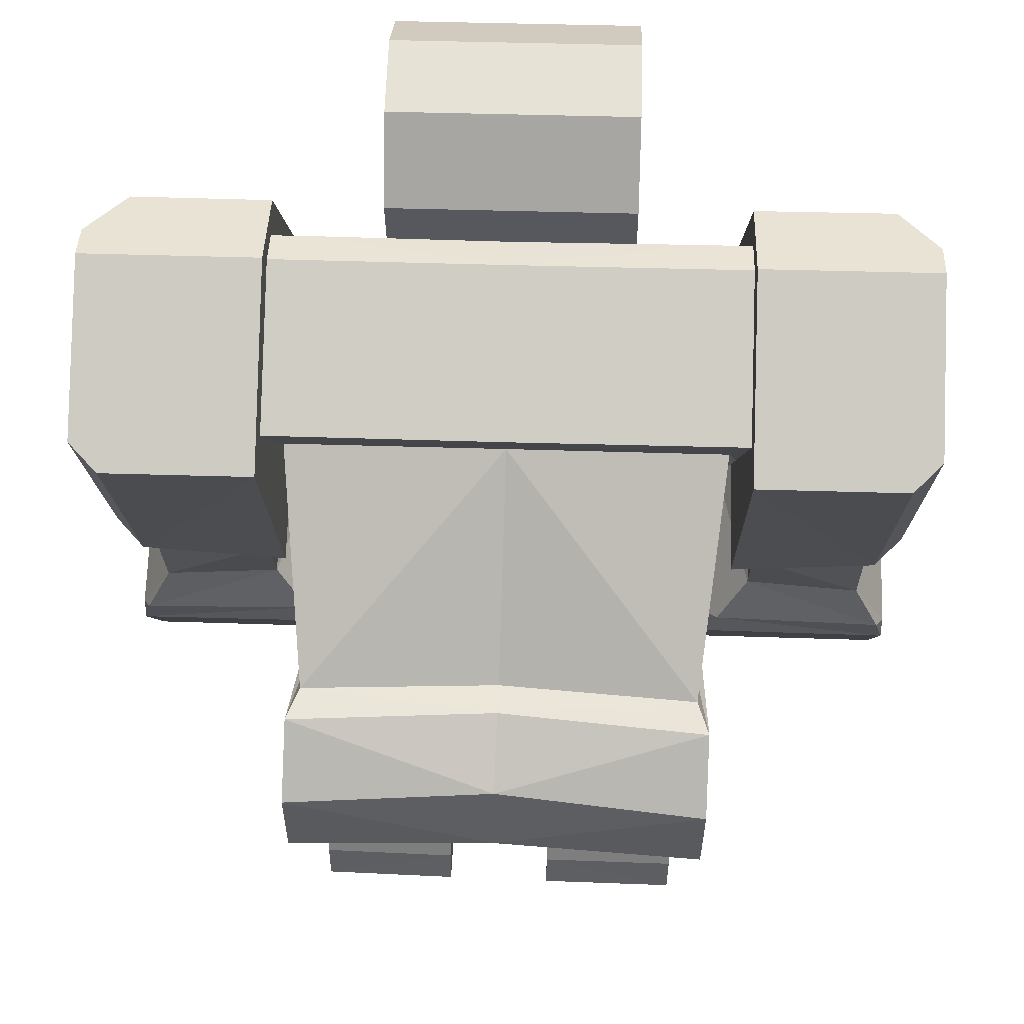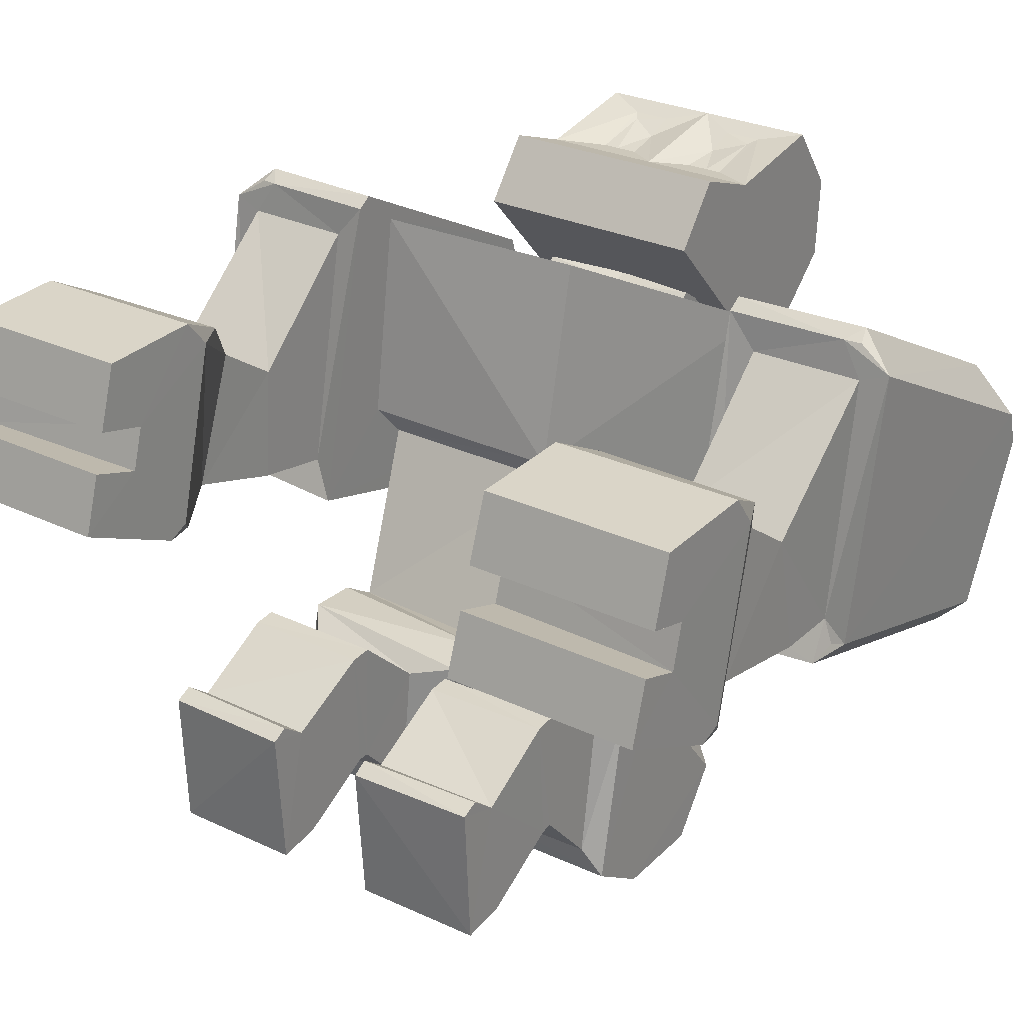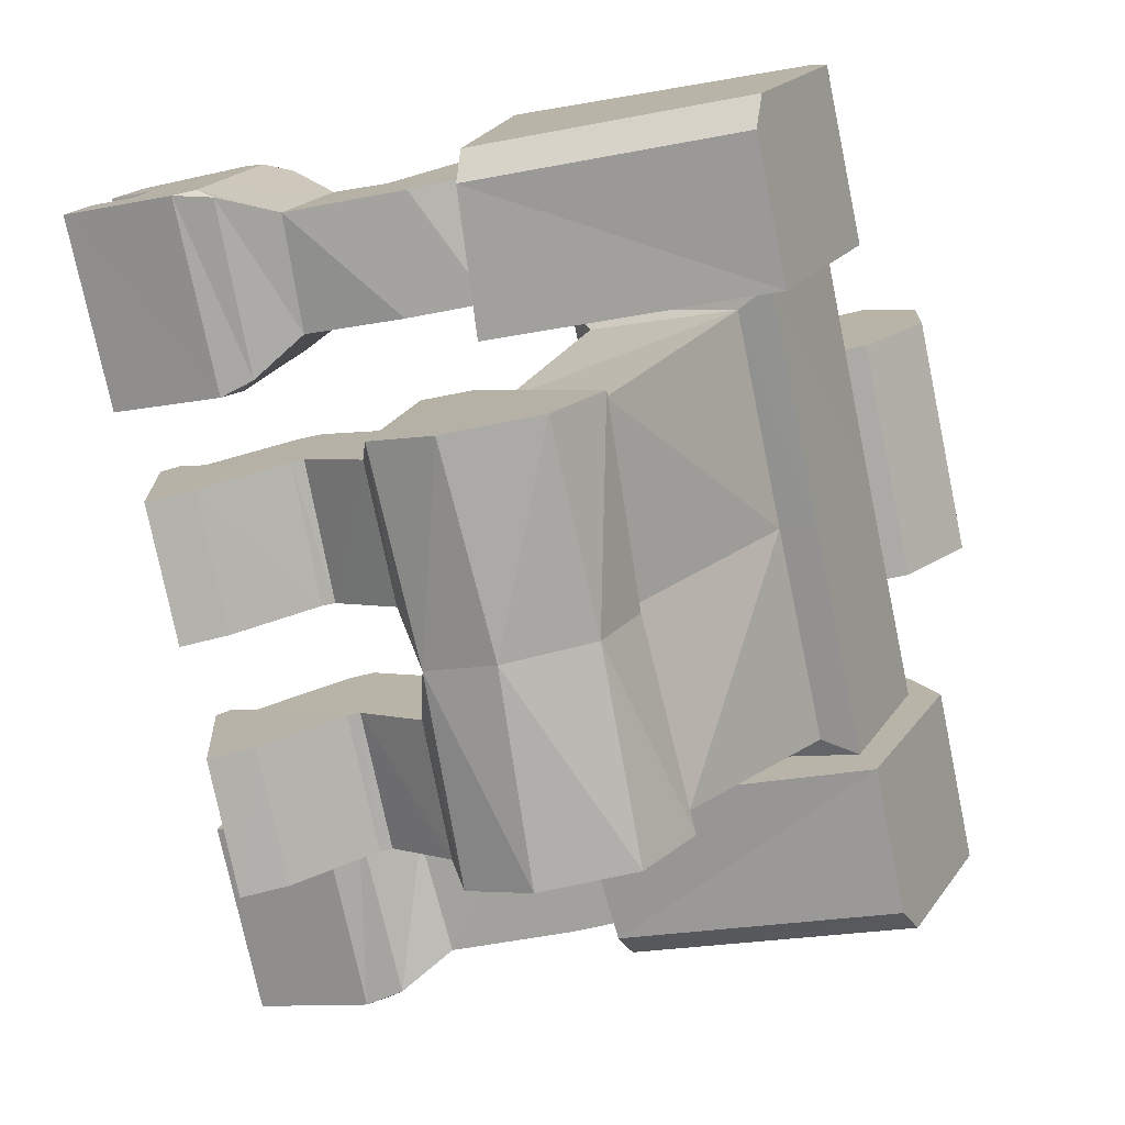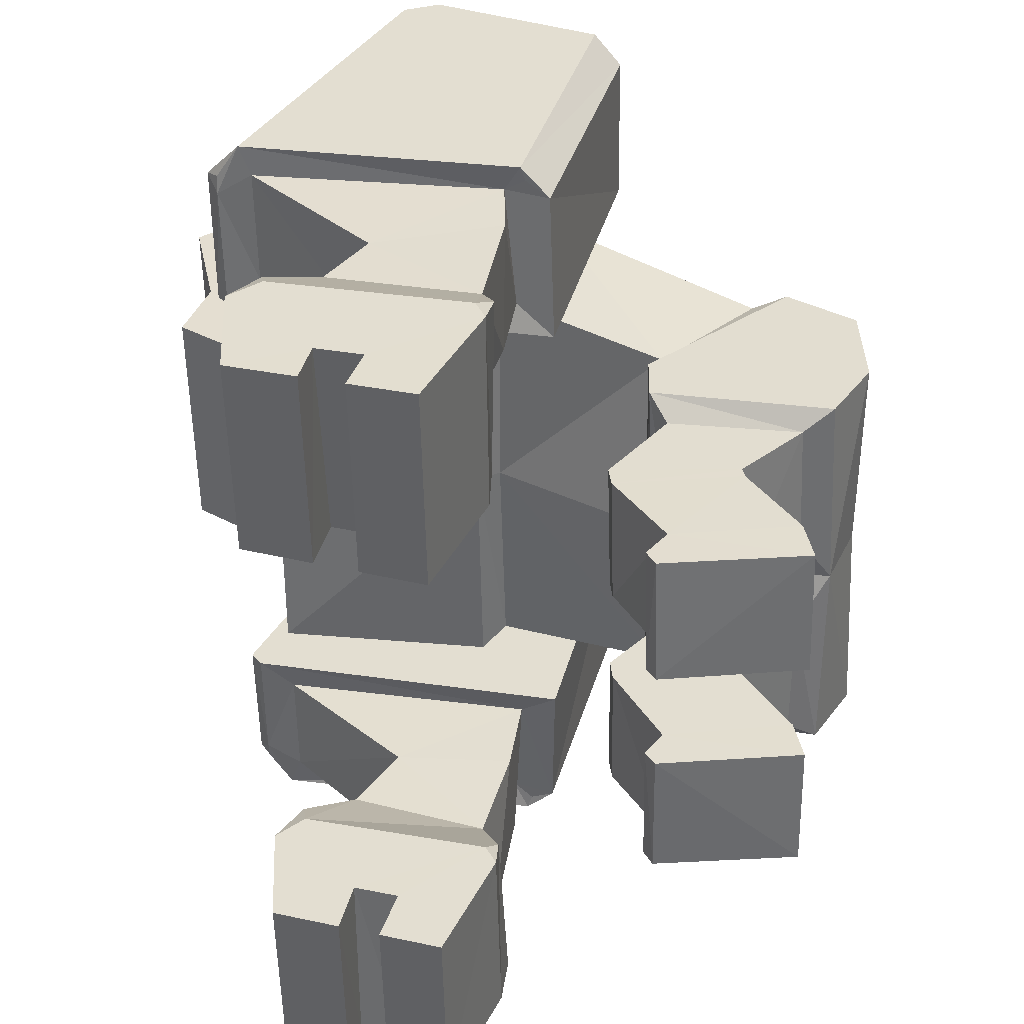
<metadata>
{"format":"obj","ext":"obj","renderer":"f3d","projection":"perspective","resolution":1024,"background":"white","views":[{"elev":60.1,"azim":-177.5,"up":"+Y"},{"elev":26.9,"azim":35.7,"up":"+Z"},{"elev":-76.8,"azim":101.4,"up":"+Z"},{"elev":-53.8,"azim":91.4,"up":"+Y"}]}
</metadata>
<code>
o Cube
v 0.6263 3.955 0.9352
v 1.492 3.735 -0.5721
v 0.6275 3.494 1.216
v 1.491 2.765 -0.1409
v 1.623 2.666 0.03231
v 1.621 3.971 -0.6611
v 1.328 2.171 -1.257
v 1.332 2.811 -1.928
v 1.643 2.862 1.557
v 0.6276 4.039 1.002
v 0.6287 3.581 1.284
v 0.3982 3.316 2.052
v 0.587 4.608 2.182
v 0.8679 4.126 0.7578
v 0.8718 4.616 0.7486
v 1.407 1.994 -1.156
v 1.414 2.827 -2.172
v 1.273 1.473 -1.26
v 1.284 1.318 -2.151
v 1.426 1.812 -2.638
v 1.421 2.48 -2.624
v 0.3543 1.428 -1.295
v 0.3627 1.328 -2.175
v 1.426 1.376 -2.363
v 1.409 1.645 -1.147
v 0.3504 0.9394 -0.8586
v 0.3609 0.9102 -1.739
v 1.281 0.916 -1.72
v 1.271 0.9489 -0.8501
v 0.3515 0.79 -0.8724
v 0.361 0.8243 -1.742
v 1.282 0.8357 -1.733
v 1.272 0.7962 -0.8679
v 0.3574 0.1876 -1.185
v 0.3645 0.2735 -2.058
v 1.285 0.2786 -2.055
v 1.281 0.2249 -1.201
v 1.617 4.044 -1.022
v 0.364 -0.03037 -2.11
v 1.284 -0.03173 -2.104
v 0.3596 -0.09473 -1.122
v 0.3587 0.01182 -1.059
v 1.281 0.03745 -1.056
v 1.281 -0.07814 -1.113
v 1.848 2.485 1.497
v 1.816 2.154 -0.2663
v 2.658 2.489 1.49
v 2.649 2.236 -0.2053
v 1.614 2.037 -0.5168
v 1.833 1.642 0.6557
v 1.813 1.575 -0.1802
v 2.643 1.579 0.662
v 2.646 1.769 -0.2117
v 1.826 1.196 0.9482
v 1.818 0.8717 0.0162
v 2.637 1.18 0.933
v 2.65 0.9129 -0.07105
v 1.546 -0.1963 1.436
v 1.517 -0.5563 0.2736
v 2.891 -0.2114 1.428
v 2.898 -0.5719 0.2655
v 0.4022 3.664 2.171
v 0.8773 3.45 2.237
v 0.8704 3.136 1.805
v 0.4012 3.453 2.242
v 0.5484 4.125 2.051
v 0.8881 4.755 2.239
v 0.8797 3.944 2.071
v 0.3194 4.61 2.185
v 0.2808 4.127 2.054
v 0.3169 4.405 2.097
v 0.4353 4.126 2.052
v 0.5425 4.538 2.156
v 0.8801 5.07 1.194
v 0.8862 5.099 1.777
v 2.894 -0.3543 0.9696
v 2.895 -0.4404 0.689
v 1.534 -0.3383 0.9773
v 1.527 -0.4251 0.697
v 1.53 -0.06408 0.5834
v 1.536 0.02519 0.8895
v 2.897 -0.05856 0.9018
v 2.897 -0.1406 0.5935
v 0.4158 3.14 1.809
v 0.3158 3.22 1.92
v 1.642 4.451 0.9038
v 1.636 4.654 0.284
v 1.639 4.513 0.5876
v 2.863 4.648 0.2713
v 1.637 4.442 0.4257
v 1.364 4.361 0.6845
v 1.639 4.361 0.6793
v 1.639 4.513 0.5876
v 1.555 0.5536 1.476
v 1.647 0.9172 1.301
v 1.553 0.7209 1.273
v 2.813 0.8979 1.282
v 2.899 0.5385 1.468
v 2.902 0.7002 1.25
v 1.598 0.4887 -0.1038
v 1.524 0.2404 -0.0882
v 1.527 0.3949 -0.01396
v 2.905 0.2315 -0.1056
v 2.842 0.5074 -0.1549
v 2.906 0.3929 -0.04328
v 2.868 2.506 1.567
v 2.604 4.444 0.8985
v 2.866 4.564 0.5238
v 2.847 4.123 -0.8552
v 2.647 4.039 -1.034
v 2.645 2.109 -0.5062
v 2.845 2.174 -0.3159
v 2.744 2.176 -0.3469
v 1.643 2.5 1.742
v 1.644 2.604 1.814
v 2.605 2.641 1.804
v 2.508 2.52 1.736
v 2.63 2.542 1.73
v -0.5803 3.961 0.9498
v -1.484 3.749 -0.5373
v -0.5792 3.5 1.23
v -1.483 2.779 -0.1069
v 0.0038 3.739 -0.5522
v 0.02404 3.552 1.238
v 0.004249 2.732 -0.1027
v 0.02304 3.955 0.9275
v 0.006058 2.644 0.06176
v -1.611 2.68 0.07091
v -1.613 3.986 -0.6225
v 0.003849 3.977 -0.645
v -0.001095 2.728 -1.809
v -0.001048 2.008 -1.197
v -1.333 2.173 -1.251
v -1.34 2.814 -1.919
v -1.592 2.876 1.597
v 0.02553 2.943 1.565
v 0.02437 4.041 0.9577
v 0.02531 3.649 1.287
v -0.5791 4.045 1.017
v -0.5779 3.587 1.298
v 0.03029 3.319 2.056
v -0.3376 3.322 2.06
v 0.04408 4.762 2.248
v -0.5026 4.617 2.193
v 0.02785 4.623 0.7571
v 0.02393 4.133 0.7664
v -0.8201 4.14 0.7749
v -0.8161 4.63 0.7657
v -5e-05 2.763 -2.034
v -0.000747 1.833 -1.138
v -1.411 1.996 -1.152
v -1.421 2.83 -2.165
v -0 1.419 -2.405
v -2.9e-05 1.518 -1.181
v -1.273 1.473 -1.26
v -1.284 1.318 -2.151
v -0 2.506 -2.511
v -0 1.884 -2.608
v -1.427 1.812 -2.638
v -1.424 2.481 -2.622
v -0.3543 1.428 -1.295
v -0.3627 1.328 -2.175
v -1.426 1.376 -2.363
v -1.411 1.646 -1.145
v -0.3504 0.9394 -0.8586
v -0.3609 0.9102 -1.739
v -1.281 0.916 -1.72
v -1.271 0.9489 -0.8501
v -0.3515 0.79 -0.8724
v -0.361 0.8243 -1.742
v -1.282 0.8357 -1.733
v -1.272 0.7962 -0.8679
v -0.3574 0.1876 -1.185
v -0.3645 0.2735 -2.058
v -1.285 0.2786 -2.055
v -1.281 0.2249 -1.201
v -1.618 4.059 -0.9823
v -0.364 -0.03037 -2.11
v -1.284 -0.03173 -2.104
v -0.3596 -0.09473 -1.122
v -0.3587 0.01182 -1.059
v -1.281 0.03745 -1.056
v -1.281 -0.07814 -1.113
v -1.803 2.502 1.542
v -1.814 2.17 -0.2212
v -2.614 2.515 1.554
v -2.645 2.262 -0.1416
v -1.62 2.052 -0.4766
v -1.819 1.657 0.702
v -1.817 1.587 -0.1315
v -2.629 1.606 0.7246
v -2.648 1.796 -0.149
v -1.825 1.208 0.9976
v -1.836 0.8833 0.06603
v -2.635 1.21 0.9926
v -2.668 0.9429 -0.01108
v -1.571 -0.1907 1.482
v -1.564 -0.5512 0.32
v -2.916 -0.1756 1.49
v -2.945 -0.5356 0.3281
v 0.03334 3.457 2.246
v 0.03571 3.951 2.079
v -0.3335 3.67 2.179
v -0.8106 3.463 2.254
v -0.8176 3.15 1.822
v 0.02639 3.143 1.813
v -0.3345 3.46 2.249
v -0.4745 4.133 2.062
v 0.03435 3.667 2.175
v -0.7999 4.769 2.256
v -0.8083 3.958 2.088
v -0.235 4.615 2.19
v -0.2069 4.131 2.059
v -0.2375 4.409 2.103
v -0.3615 4.132 2.06
v -0.4597 4.546 2.166
v 0.04223 5.106 1.785
v 0.03609 5.077 1.203
v -0.8079 5.084 1.211
v -0.8018 5.113 1.794
v -2.928 -0.3183 1.032
v -2.934 -0.4043 0.7515
v -1.568 -0.3329 1.024
v -1.566 -0.4198 0.7436
v -1.562 -0.05879 0.63
v -1.563 0.03056 0.9361
v -2.925 -0.02258 0.9643
v -2.93 -0.1045 0.6561
v -0.363 3.146 1.817
v 0.02839 3.234 1.938
v -0.2595 3.225 1.926
v -1.592 4.466 0.9429
v -1.599 4.67 0.3232
v -1.596 4.528 0.6268
v -2.826 4.675 0.3403
v -1.598 4.457 0.4648
v -1.32 4.373 0.7171
v -1.595 4.376 0.7185
v -1.596 4.528 0.6267
v 0.02199 4.363 0.6936
v 0.01929 4.445 0.4446
v -1.562 0.5592 1.523
v -1.649 0.925 1.348
v -1.559 0.7264 1.32
v -2.814 0.9315 1.343
v -2.907 0.5743 1.531
v -2.909 0.736 1.313
v -1.625 0.4954 -0.05645
v -1.557 0.2456 -0.04171
v -1.556 0.4001 0.03254
v -2.938 0.2677 -0.04298
v -2.87 0.542 -0.09277
v -2.934 0.429 0.01942
v -2.821 2.535 1.635
v -2.553 4.468 0.9611
v -2.823 4.591 0.5928
v -2.842 4.15 -0.7862
v -2.647 4.064 -0.9698
v -2.649 2.134 -0.4423
v -2.844 2.201 -0.2474
v -2.744 2.202 -0.2808
v -1.592 2.514 1.782
v -1.591 2.617 1.855
v -2.551 2.666 1.866
v -2.457 2.544 1.796
v -2.578 2.567 1.793
f 123 8 131
f 6 49 5
f 86 116 107
f 124 11 138
f 9 127 5
f 4 127 125
f 2 5 4
f 2 130 6
f 7 17 8
f 125 7 4
f 2 7 8
f 92 88 90
f 9 92 91
f 3 136 9
f 10 138 11
f 1 11 3
f 1 137 10
f 14 74 68
f 12 201 141
f 145 74 15
f 145 14 146
f 84 206 146
f 8 149 131
f 7 150 16
f 150 25 16
f 20 153 158
f 22 27 26
f 24 20 16
f 158 21 20
f 17 157 149
f 23 154 153
f 23 24 19
f 19 25 18
f 22 25 154
f 28 33 32
f 18 28 19
f 22 29 18
f 19 27 23
f 30 37 33
f 27 30 26
f 26 33 29
f 27 32 31
f 37 44 40
f 31 36 35
f 32 37 36
f 31 34 30
f 34 43 37
f 35 40 39
f 86 88 92
f 40 41 39
f 42 44 43
f 41 34 39
f 47 106 117
f 46 49 111
f 1 240 126
f 87 89 109
f 241 6 130
f 47 50 52
f 5 49 114
f 116 118 106
f 48 112 106
f 108 89 87
f 51 57 55
f 48 52 53
f 46 53 51
f 46 50 45
f 99 105 56
f 50 55 54
f 52 54 56
f 52 57 53
f 78 58 81
f 98 58 60
f 78 60 58
f 55 104 100
f 54 97 56
f 77 61 83
f 65 209 201
f 13 73 66
f 85 84 12
f 62 63 68
f 62 202 209
f 12 63 65
f 13 143 69
f 72 202 68
f 13 68 67
f 71 143 202
f 72 71 70
f 75 218 217
f 75 143 67
f 77 59 61
f 82 78 81
f 83 81 80
f 79 83 80
f 85 206 84
f 86 87 88
f 38 111 49
f 92 90 91
f 91 241 240
f 88 87 90
f 94 95 96
f 97 98 99
f 98 95 94
f 102 96 55
f 100 101 102
f 103 104 105
f 103 100 104
f 101 61 59
f 106 118 117
f 111 112 113
f 110 112 111
f 108 106 112
f 116 117 118
f 117 115 114
f 46 114 49
f 107 106 108
f 123 134 120
f 188 129 128
f 232 264 263
f 124 140 121
f 127 135 128
f 127 122 125
f 128 120 122
f 120 130 123
f 152 133 134
f 133 125 122
f 120 133 122
f 238 236 234
f 237 135 121
f 121 136 124
f 139 138 137
f 140 119 121
f 119 137 126
f 211 219 147
f 201 142 141
f 148 218 145
f 145 147 148
f 146 206 229
f 149 134 131
f 133 150 132
f 164 150 151
f 153 159 158
f 161 166 162
f 163 164 151
f 160 158 159
f 157 152 149
f 162 154 161
f 163 162 156
f 164 156 155
f 161 164 155
f 167 172 168
f 167 155 156
f 168 161 155
f 166 156 162
f 176 169 172
f 169 166 165
f 172 165 168
f 166 171 167
f 183 182 176
f 170 175 171
f 171 176 172
f 173 170 169
f 182 173 176
f 174 179 175
f 238 232 135
f 180 179 178
f 183 181 182
f 178 173 180
f 265 254 186
f 259 188 185
f 240 119 126
f 257 235 233
f 129 241 130
f 186 189 184
f 262 188 128
f 264 254 266
f 260 261 187
f 233 256 255
f 190 196 192
f 187 191 186
f 185 192 187
f 189 185 184
f 247 245 195
f 189 194 190
f 191 193 189
f 196 191 192
f 249 250 225
f 199 242 246
f 199 223 197
f 194 252 196
f 245 193 195
f 247 253 227
f 209 207 201
f 144 216 212
f 231 230 141
f 203 204 207
f 202 203 209
f 204 142 207
f 143 144 212
f 202 213 215
f 144 211 208
f 143 212 214
f 215 214 216
f 218 220 217
f 220 143 217
f 222 198 224
f 223 227 226
f 226 228 225
f 224 228 222
f 206 231 229
f 232 234 233
f 259 177 188
f 238 237 236
f 241 237 240
f 234 239 236
f 242 244 243
f 245 247 246
f 242 245 246
f 250 248 194
f 248 250 249
f 251 253 252
f 251 248 249
f 249 200 251
f 254 265 266
f 259 261 260
f 260 258 259
f 260 254 256
f 264 266 265
f 263 265 262
f 185 262 184
f 254 255 256
f 123 2 8
f 6 38 49
f 86 115 116
f 124 3 11
f 9 136 127
f 4 5 127
f 2 6 5
f 2 123 130
f 7 16 17
f 125 132 7
f 2 4 7
f 91 1 3
f 3 9 91
f 3 124 136
f 10 137 138
f 1 10 11
f 1 126 137
f 63 64 68
f 64 14 68
f 14 15 74
f 74 75 68
f 75 67 68
f 12 65 201
f 145 218 74
f 145 15 14
f 146 14 84
f 14 64 84
f 8 17 149
f 7 132 150
f 150 154 25
f 20 24 153
f 22 23 27
f 21 17 20
f 17 16 20
f 16 25 24
f 158 157 21
f 17 21 157
f 23 22 154
f 23 153 24
f 19 24 25
f 22 18 25
f 28 29 33
f 18 29 28
f 22 26 29
f 19 28 27
f 30 34 37
f 27 31 30
f 26 30 33
f 27 28 32
f 40 36 37
f 37 43 44
f 31 32 36
f 32 33 37
f 31 35 34
f 34 42 43
f 35 36 40
f 88 93 92
f 92 9 86
f 9 115 86
f 40 44 41
f 42 41 44
f 42 34 41
f 34 35 39
f 114 45 117
f 45 47 117
f 113 48 111
f 48 46 111
f 1 91 240
f 110 38 109
f 38 87 109
f 241 90 6
f 47 45 50
f 115 9 114
f 9 5 114
f 106 47 48
f 48 113 112
f 87 86 107
f 107 108 87
f 51 53 57
f 48 47 52
f 46 48 53
f 46 51 50
f 104 57 105
f 57 56 105
f 56 97 99
f 50 51 55
f 52 50 54
f 52 56 57
f 58 94 81
f 94 96 81
f 96 102 81
f 102 101 80
f 81 102 80
f 101 59 80
f 59 79 80
f 98 94 58
f 78 76 60
f 55 57 104
f 54 95 97
f 61 103 83
f 103 105 83
f 105 99 82
f 99 98 82
f 105 82 83
f 98 60 82
f 60 76 82
f 65 62 209
f 13 69 73
f 69 71 73
f 73 72 66
f 64 12 84
f 12 141 85
f 141 230 85
f 62 65 63
f 62 68 202
f 12 64 63
f 13 67 143
f 68 66 72
f 72 70 202
f 13 66 68
f 202 70 71
f 71 69 143
f 72 73 71
f 75 74 218
f 75 217 143
f 77 79 59
f 82 76 78
f 83 82 81
f 79 77 83
f 85 230 206
f 38 110 111
f 91 90 241
f 38 6 87
f 6 90 87
f 90 93 88
f 98 97 95
f 95 54 96
f 54 55 96
f 55 100 102
f 103 101 100
f 101 103 61
f 110 109 112
f 112 109 108
f 109 89 108
f 117 116 115
f 46 45 114
f 107 116 106
f 123 131 134
f 188 177 129
f 232 255 264
f 124 138 140
f 127 136 135
f 127 128 122
f 128 129 120
f 120 129 130
f 152 151 133
f 133 132 125
f 120 134 133
f 121 119 237
f 237 238 135
f 121 135 136
f 139 140 138
f 140 139 119
f 119 139 137
f 147 205 211
f 205 204 211
f 211 210 220
f 219 148 147
f 211 220 219
f 201 207 142
f 148 219 218
f 145 146 147
f 205 147 229
f 147 146 229
f 149 152 134
f 133 151 150
f 164 154 150
f 153 163 159
f 161 165 166
f 151 152 159
f 152 160 159
f 159 163 151
f 160 157 158
f 157 160 152
f 162 153 154
f 163 153 162
f 164 163 156
f 161 154 164
f 167 171 172
f 167 168 155
f 168 165 161
f 166 167 156
f 176 173 169
f 169 170 166
f 172 169 165
f 166 170 171
f 176 175 179
f 179 183 176
f 170 174 175
f 171 175 176
f 173 174 170
f 182 181 173
f 174 178 179
f 238 239 234
f 234 232 238
f 232 263 135
f 180 183 179
f 183 180 181
f 174 173 178
f 173 181 180
f 186 184 265
f 184 262 265
f 185 187 259
f 187 261 259
f 240 237 119
f 233 177 257
f 177 258 257
f 129 236 241
f 186 191 189
f 128 135 262
f 135 263 262
f 187 186 254
f 254 260 187
f 255 232 233
f 233 235 256
f 190 194 196
f 187 192 191
f 185 190 192
f 189 190 185
f 195 196 253
f 196 252 253
f 253 247 195
f 189 193 194
f 191 195 193
f 196 195 191
f 244 242 226
f 242 197 226
f 197 223 226
f 225 224 198
f 225 198 249
f 244 226 250
f 226 225 250
f 199 197 242
f 199 221 223
f 194 248 252
f 245 243 193
f 253 251 228
f 251 200 228
f 200 222 228
f 227 221 199
f 227 199 246
f 253 228 227
f 246 247 227
f 209 203 207
f 144 208 216
f 208 215 216
f 216 214 212
f 141 142 231
f 142 205 229
f 231 142 229
f 203 211 204
f 202 211 203
f 204 205 142
f 143 210 144
f 215 208 211
f 211 202 215
f 144 210 211
f 214 213 202
f 202 143 214
f 215 213 214
f 218 219 220
f 220 210 143
f 222 200 198
f 223 221 227
f 226 227 228
f 224 225 228
f 206 230 231
f 259 258 177
f 241 236 237
f 236 129 233
f 129 177 233
f 233 234 236
f 242 243 245
f 194 193 244
f 193 243 244
f 244 250 194
f 251 252 248
f 249 198 200
f 260 257 258
f 235 257 256
f 257 260 256
f 263 264 265
f 185 188 262
f 254 264 255

</code>
